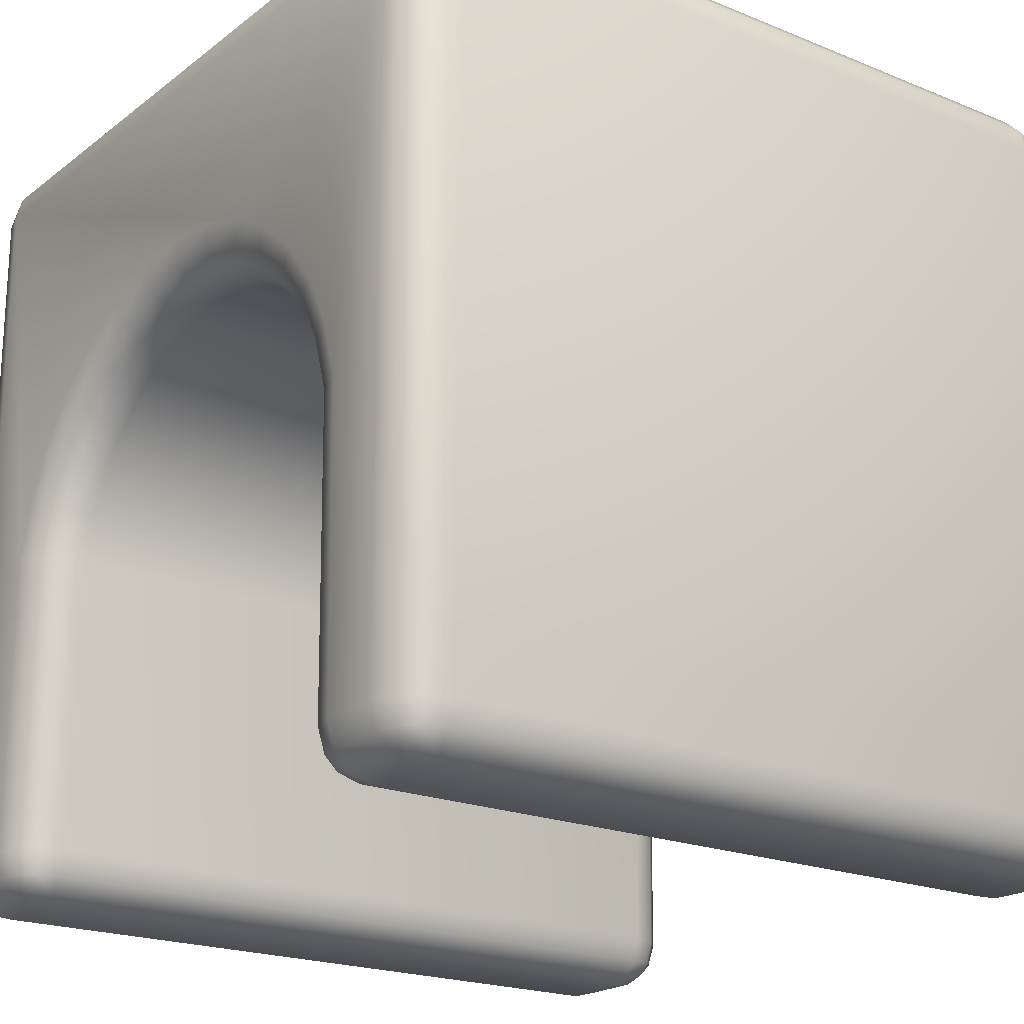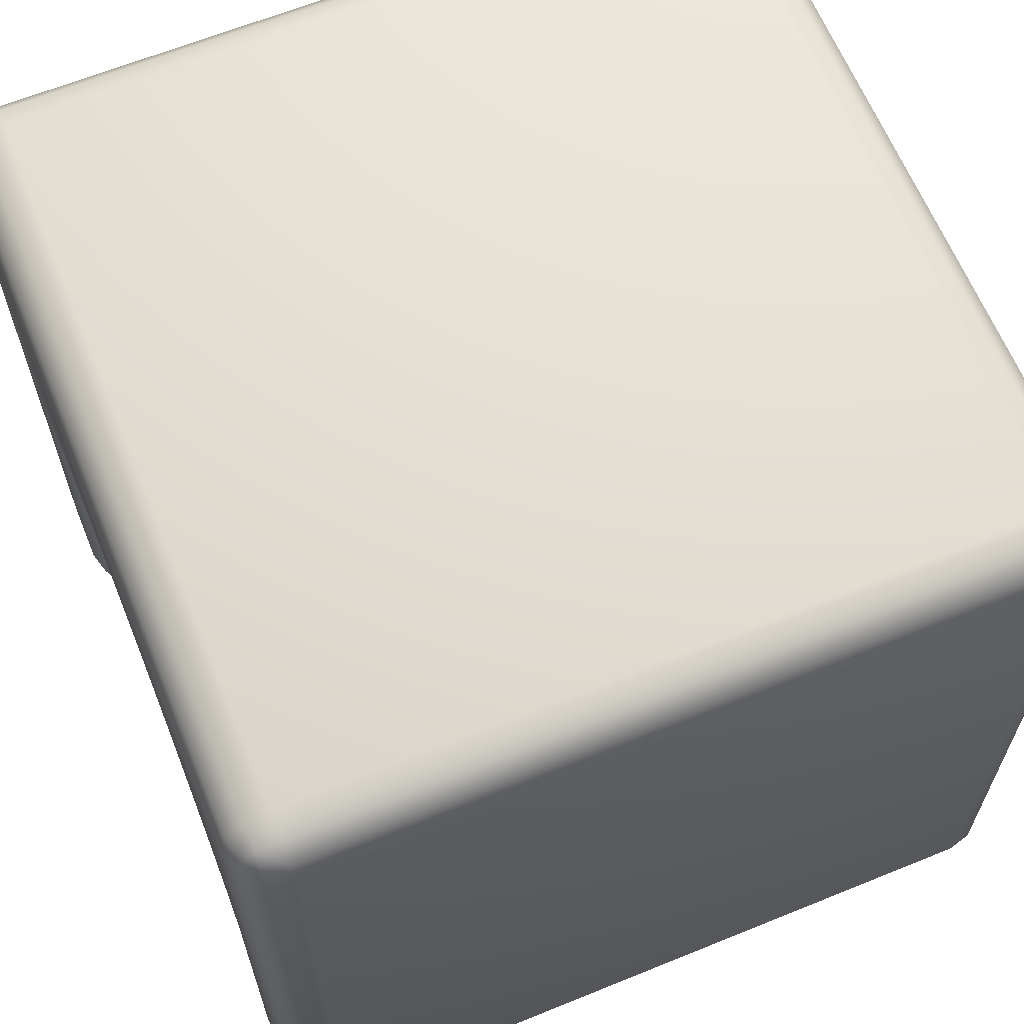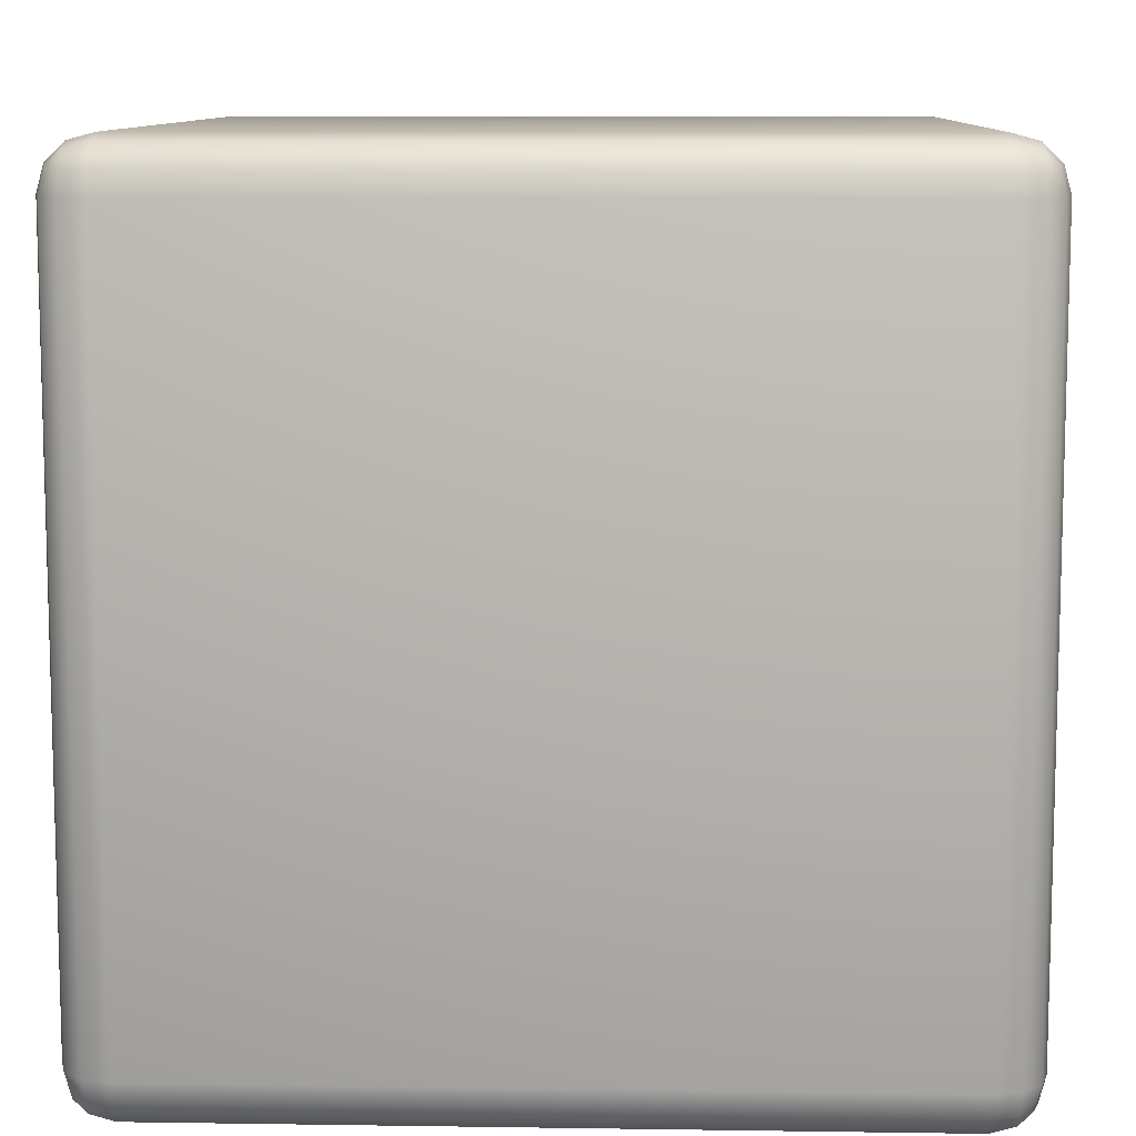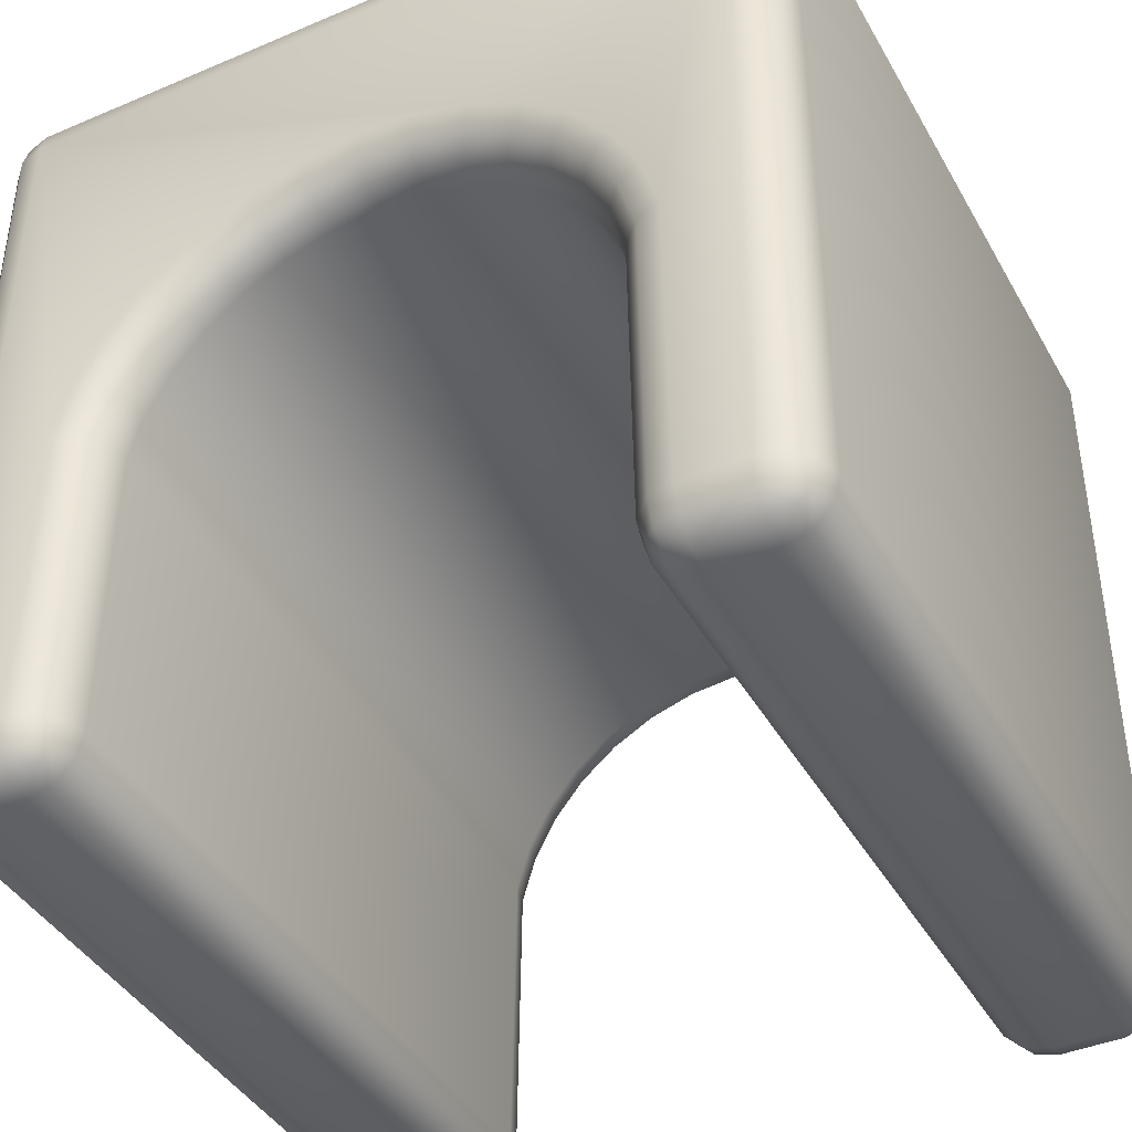
<metadata>
{"format":"obj","ext":"obj","renderer":"f3d","projection":"perspective","resolution":1024,"background":"white","views":[{"elev":-20.5,"azim":53.4,"up":"+Y"},{"elev":64.1,"azim":67.7,"up":"+Y"},{"elev":9.7,"azim":92.2,"up":"+Y"},{"elev":-41.4,"azim":27.3,"up":"+Y"}]}
</metadata>
<code>
v  0.3652 0.06 0.5
v  0.44 0.06 0.5
v  0.44 0.94 0.5
v  -0.44 0.94 0.5
v  -0.44 0.06 0.5
v  -0.3611 0.06 0.5
v  -0.3561 0.4338 0.5
v  0.3602 0.4338 0.5
v  0.3387 0.5047 0.5
v  -0.3347 0.5047 0.5
v  -0.301 0.5677 0.5
v  0.3051 0.5677 0.5
v  0.2597 0.6229 0.5
v  -0.2557 0.6229 0.5
v  -0.2004 0.6682 0.5
v  0.2045 0.6682 0.5
v  0.1415 0.7019 0.5
v  -0.1374 0.7019 0.5
v  -0.06906 0.7226 0.5
v  0.07314 0.7226 0.5
v  0.002042 0.7296 0.5
v  0.366 0 0.44
v  0.366 0 -0.44
v  0.44 0 -0.44
v  0.44 0 0.44
v  -0.2963 0.4245 -0.44
v  -0.2963 0.4245 0.44
v  -0.3011 0.05999 0.44
v  -0.3011 0.05999 -0.44
v  0.44 1 -0.44
v  -0.44 1 -0.44
v  -0.44 1 0.44
v  0.44 1 0.44
v  -0.5 0.06 0.44
v  -0.5 0.94 0.44
v  -0.5 0.94 -0.44
v  -0.5 0.06 -0.44
v  -0.3611 0.06 -0.5
v  -0.44 0.06 -0.5
v  -0.44 0.94 -0.5
v  0.44 0.94 -0.5
v  0.44 0.06 -0.5
v  0.3652 0.06 -0.5
v  0.3602 0.4338 -0.5
v  -0.3561 0.4338 -0.5
v  -0.3347 0.5047 -0.5
v  0.3387 0.5047 -0.5
v  0.3051 0.5677 -0.5
v  -0.301 0.5677 -0.5
v  -0.2557 0.6229 -0.5
v  0.2597 0.6229 -0.5
v  0.2045 0.6682 -0.5
v  -0.2004 0.6682 -0.5
v  -0.1374 0.7019 -0.5
v  0.1415 0.7019 -0.5
v  0.07314 0.7226 -0.5
v  -0.06906 0.7226 -0.5
v  0.002042 0.7296 -0.5
v  -0.279 0.4816 0.44
v  -0.279 0.4816 -0.44
v  -0.2508 0.5342 -0.44
v  -0.2508 0.5342 0.44
v  0.2171 0.5803 0.44
v  0.2171 0.5803 -0.44
v  0.2549 0.5342 -0.44
v  0.2549 0.5342 0.44
v  -0.05729 0.6635 0.44
v  -0.05729 0.6635 -0.44
v  0.002042 0.6694 -0.44
v  0.002042 0.6694 0.44
v  0.283 0.4816 0.44
v  0.283 0.4816 -0.44
v  0.3003 0.4245 -0.44
v  0.3003 0.4245 0.44
v  0.1184 0.6462 0.44
v  0.1184 0.6462 -0.44
v  0.171 0.6181 -0.44
v  0.171 0.6181 0.44
v  -0.1144 0.6462 0.44
v  -0.1144 0.6462 -0.44
v  -0.1669 0.6181 0.44
v  -0.1669 0.6181 -0.44
v  -0.213 0.5803 0.44
v  -0.213 0.5803 -0.44
v  0.06138 0.6635 0.44
v  0.06138 0.6635 -0.44
v  0.3052 0.05999 -0.44
v  0.3052 0.05999 0.44
v  0.5 0.06 -0.44
v  0.5 0.94 -0.44
v  0.5 0.94 0.44
v  0.5 0.06 0.44
v  -0.44 0 0.44
v  -0.44 0.008016 0.47
v  -0.4687 0.0158 0.4687
v  -0.47 0.008016 0.44
v  -0.44 0.03004 0.492
v  -0.4687 0.03131 0.4842
v  -0.47 0.06 0.492
v  -0.492 0.06 0.47
v  -0.4842 0.03131 0.4687
v  -0.492 0.03004 0.44
v  -0.44 0.97 0.492
v  -0.4687 0.9687 0.4842
v  -0.47 0.94 0.492
v  -0.44 0.992 0.47
v  -0.4687 0.9842 0.4687
v  -0.47 0.992 0.44
v  -0.492 0.97 0.44
v  -0.4842 0.9687 0.4687
v  -0.492 0.94 0.47
v  -0.44 0 -0.44
v  -0.47 0.008016 -0.44
v  -0.4687 0.0158 -0.4687
v  -0.44 0.008016 -0.47
v  -0.492 0.03004 -0.44
v  -0.4842 0.03131 -0.4687
v  -0.492 0.06 -0.47
v  -0.47 0.06 -0.492
v  -0.4687 0.03131 -0.4842
v  -0.44 0.03004 -0.492
v  -0.44 0.992 -0.47
v  -0.4687 0.9842 -0.4687
v  -0.47 0.992 -0.44
v  -0.44 0.97 -0.492
v  -0.4687 0.9687 -0.4842
v  -0.47 0.94 -0.492
v  -0.492 0.94 -0.47
v  -0.4842 0.9687 -0.4687
v  -0.492 0.97 -0.44
v  0.47 0.008016 0.44
v  0.4687 0.0158 0.4687
v  0.44 0.008016 0.47
v  0.492 0.03004 0.44
v  0.4842 0.03131 0.4687
v  0.492 0.06 0.47
v  0.47 0.06 0.492
v  0.4687 0.03131 0.4842
v  0.44 0.03004 0.492
v  0.44 0.992 0.47
v  0.4687 0.9842 0.4687
v  0.47 0.992 0.44
v  0.44 0.97 0.492
v  0.4687 0.9687 0.4842
v  0.47 0.94 0.492
v  0.492 0.94 0.47
v  0.4842 0.9687 0.4687
v  0.492 0.97 0.44
v  0.47 0.06 -0.492
v  0.4687 0.03131 -0.4842
v  0.44 0.03004 -0.492
v  0.492 0.06 -0.47
v  0.4842 0.03131 -0.4687
v  0.492 0.03004 -0.44
v  0.47 0.008016 -0.44
v  0.4687 0.0158 -0.4687
v  0.44 0.008016 -0.47
v  0.47 0.992 -0.44
v  0.4687 0.9842 -0.4687
v  0.44 0.992 -0.47
v  0.492 0.97 -0.44
v  0.4842 0.9687 -0.4687
v  0.492 0.94 -0.47
v  0.47 0.94 -0.492
v  0.4687 0.9687 -0.4842
v  0.44 0.97 -0.492
v  -0.3619 0 -0.44
v  -0.3618 0.008017 -0.47
v  -0.333 0.0158 -0.4687
v  -0.3318 0.008014 -0.44
v  -0.3615 0.03004 -0.492
v  -0.3328 0.03131 -0.4842
v  -0.3311 0.06 -0.492
v  -0.3091 0.06 -0.47
v  -0.3173 0.03131 -0.4687
v  -0.3095 0.03004 -0.44
v  -0.3615 0.03004 0.492
v  -0.3328 0.03131 0.4842
v  -0.3311 0.06 0.492
v  -0.3618 0.008017 0.47
v  -0.333 0.0158 0.4687
v  -0.3619 0 0.44
v  -0.3318 0.008014 0.44
v  -0.3095 0.03004 0.44
v  -0.3173 0.03131 0.4687
v  -0.3091 0.06 0.47
v  0.3359 0.008014 -0.44
v  0.3371 0.0158 -0.4687
v  0.3659 0.008017 -0.47
v  0.3136 0.03004 -0.44
v  0.3214 0.03131 -0.4687
v  0.3132 0.06 -0.47
v  0.3352 0.06 -0.492
v  0.3369 0.03131 -0.4842
v  0.3656 0.03004 -0.492
v  0.3659 0.008017 0.47
v  0.3371 0.0158 0.4687
v  0.3359 0.008014 0.44
v  0.3656 0.03004 0.492
v  0.3369 0.03131 0.4842
v  0.3352 0.06 0.492
v  0.3132 0.06 0.47
v  0.3214 0.03131 0.4687
v  0.3136 0.03004 0.44
v  -0.3043 0.4258 -0.47
v  -0.3262 0.4292 -0.492
v  -0.3262 0.4292 0.492
v  -0.3043 0.4258 0.47
v  0.3084 0.4258 0.47
v  0.3303 0.4292 0.492
v  0.3109 0.4931 0.492
v  0.2905 0.4847 0.47
v  -0.2864 0.4847 -0.47
v  -0.3068 0.4931 -0.492
v  -0.3068 0.4931 0.492
v  -0.2864 0.4847 0.47
v  0.3084 0.4258 -0.47
v  0.3303 0.4292 -0.492
v  -0.2576 0.5387 -0.47
v  -0.2759 0.5509 -0.492
v  -0.2759 0.5509 0.492
v  -0.2576 0.5387 0.47
v  0.06295 0.6714 -0.47
v  0.1215 0.6537 -0.47
v  0.06726 0.6931 -0.492
v  0.13 0.6741 -0.492
v  0.06726 0.6931 0.492
v  0.13 0.6741 0.492
v  0.06295 0.6714 0.47
v  0.1215 0.6537 0.47
v  0.2905 0.4847 -0.47
v  0.3109 0.4931 -0.492
v  0.28 0.5509 0.492
v  0.2616 0.5387 0.47
v  0.002042 0.6774 -0.47
v  0.002042 0.6995 -0.492
v  0.002042 0.6995 0.492
v  0.002042 0.6774 0.47
v  -0.1714 0.6248 -0.47
v  -0.1174 0.6537 -0.47
v  -0.1837 0.6432 -0.492
v  -0.1259 0.6741 -0.492
v  -0.1837 0.6432 0.492
v  -0.1259 0.6741 0.492
v  -0.1714 0.6248 0.47
v  -0.1174 0.6537 0.47
v  0.1878 0.6432 0.492
v  0.1755 0.6248 0.47
v  0.1755 0.6248 -0.47
v  0.2228 0.586 -0.47
v  0.1878 0.6432 -0.492
v  0.2384 0.6016 -0.492
v  0.2616 0.5387 -0.47
v  0.28 0.5509 -0.492
v  0.2384 0.6016 0.492
v  0.2228 0.586 0.47
v  -0.2343 0.6016 0.492
v  -0.2187 0.586 0.47
v  -0.2187 0.586 -0.47
v  -0.2343 0.6016 -0.492
v  -0.05887 0.6714 -0.47
v  -0.06318 0.6931 -0.492
v  -0.06318 0.6931 0.492
v  -0.05887 0.6714 0.47
g Cube
f 1 2 3
f 4 5 6
f 4 6 7
f 8 1 3
f 9 8 3
f 4 7 10
f 4 10 11
f 12 9 3
f 13 12 3
f 4 11 14
f 4 14 15
f 16 13 3
f 17 16 3
f 4 15 18
f 4 18 19
f 17 3 4
f 20 17 4
f 4 19 21
f 4 21 20
f 22 23 24
f 22 24 25
f 26 27 28
f 26 28 29
f 30 31 32
f 30 32 33
f 34 35 36
f 34 36 37
f 38 39 40
f 41 42 43
f 41 43 44
f 45 38 40
f 46 45 40
f 41 44 47
f 41 47 48
f 49 46 40
f 50 49 40
f 41 48 51
f 41 51 52
f 53 50 40
f 54 53 40
f 41 52 55
f 41 55 56
f 54 40 41
f 57 54 41
f 41 56 58
f 41 58 57
f 59 60 61
f 59 61 62
f 63 64 65
f 63 65 66
f 67 68 69
f 67 69 70
f 71 72 73
f 71 73 74
f 75 76 77
f 75 77 78
f 78 77 64
f 78 64 63
f 79 80 68
f 79 68 67
f 27 26 60
f 27 60 59
f 66 65 72
f 66 72 71
f 81 82 80
f 81 80 79
f 83 84 82
f 83 82 81
f 85 86 76
f 85 76 75
f 70 69 86
f 70 86 85
f 74 73 87
f 74 87 88
f 62 61 84
f 62 84 83
f 89 90 91
f 89 91 92
f 93 94 95
f 93 95 96
f 94 97 98
f 94 98 95
f 5 99 98
f 5 98 97
f 99 100 101
f 99 101 98
f 34 102 101
f 34 101 100
f 102 96 95
f 102 95 101
f 95 98 101
f 4 103 104
f 4 104 105
f 103 106 107
f 103 107 104
f 32 108 107
f 32 107 106
f 108 109 110
f 108 110 107
f 35 111 110
f 35 110 109
f 111 105 104
f 111 104 110
f 104 107 110
f 112 113 114
f 112 114 115
f 113 116 117
f 113 117 114
f 37 118 117
f 37 117 116
f 118 119 120
f 118 120 117
f 39 121 120
f 39 120 119
f 121 115 114
f 121 114 120
f 114 117 120
f 31 122 123
f 31 123 124
f 122 125 126
f 122 126 123
f 40 127 126
f 40 126 125
f 127 128 129
f 127 129 126
f 36 130 129
f 36 129 128
f 130 124 123
f 130 123 129
f 123 126 129
f 25 131 132
f 25 132 133
f 131 134 135
f 131 135 132
f 92 136 135
f 92 135 134
f 136 137 138
f 136 138 135
f 2 139 138
f 2 138 137
f 139 133 132
f 139 132 138
f 132 135 138
f 33 140 141
f 33 141 142
f 140 143 144
f 140 144 141
f 3 145 144
f 3 144 143
f 145 146 147
f 145 147 144
f 91 148 147
f 91 147 146
f 148 142 141
f 148 141 147
f 141 144 147
f 42 149 150
f 42 150 151
f 149 152 153
f 149 153 150
f 89 154 153
f 89 153 152
f 154 155 156
f 154 156 153
f 24 157 156
f 24 156 155
f 157 151 150
f 157 150 156
f 150 153 156
f 30 158 159
f 30 159 160
f 158 161 162
f 158 162 159
f 90 163 162
f 90 162 161
f 163 164 165
f 163 165 162
f 41 166 165
f 41 165 164
f 166 160 159
f 166 159 165
f 159 162 165
f 167 168 169
f 167 169 170
f 168 171 172
f 168 172 169
f 38 173 172
f 38 172 171
f 173 174 175
f 173 175 172
f 29 176 175
f 29 175 174
f 176 170 169
f 176 169 175
f 169 172 175
f 6 177 178
f 6 178 179
f 177 180 181
f 177 181 178
f 182 183 181
f 182 181 180
f 183 184 185
f 183 185 181
f 28 186 185
f 28 185 184
f 186 179 178
f 186 178 185
f 178 181 185
f 23 187 188
f 23 188 189
f 187 190 191
f 187 191 188
f 87 192 191
f 87 191 190
f 192 193 194
f 192 194 191
f 43 195 194
f 43 194 193
f 195 189 188
f 195 188 194
f 188 191 194
f 22 196 197
f 22 197 198
f 196 199 200
f 196 200 197
f 1 201 200
f 1 200 199
f 201 202 203
f 201 203 200
f 88 204 203
f 88 203 202
f 204 198 197
f 204 197 203
f 197 200 203
f 112 93 96
f 112 96 113
f 113 96 102
f 113 102 116
f 116 102 34
f 116 34 37
f 5 4 105
f 5 105 99
f 99 105 111
f 99 111 100
f 100 111 35
f 100 35 34
f 32 31 124
f 32 124 108
f 108 124 130
f 108 130 109
f 109 130 36
f 109 36 35
f 40 39 119
f 40 119 127
f 127 119 118
f 127 118 128
f 128 118 37
f 128 37 36
f 167 112 115
f 167 115 168
f 168 115 121
f 168 121 171
f 171 121 39
f 171 39 38
f 31 30 160
f 31 160 122
f 122 160 166
f 122 166 125
f 125 166 41
f 125 41 40
f 90 89 152
f 90 152 163
f 163 152 149
f 163 149 164
f 164 149 42
f 164 42 41
f 25 24 155
f 25 155 131
f 131 155 154
f 131 154 134
f 134 154 89
f 134 89 92
f 30 33 142
f 30 142 158
f 158 142 148
f 158 148 161
f 161 148 91
f 161 91 90
f 3 2 137
f 3 137 145
f 145 137 136
f 145 136 146
f 146 136 92
f 146 92 91
f 22 25 133
f 22 133 196
f 196 133 139
f 196 139 199
f 199 139 2
f 199 2 1
f 33 32 106
f 33 106 140
f 140 106 103
f 140 103 143
f 143 103 4
f 143 4 3
f 26 29 174
f 26 174 205
f 205 174 173
f 205 173 206
f 206 173 38
f 206 38 45
f 7 6 179
f 7 179 207
f 207 179 186
f 207 186 208
f 208 186 28
f 208 28 27
f 182 167 170
f 182 170 183
f 183 170 176
f 183 176 184
f 184 176 29
f 184 29 28
f 74 88 202
f 74 202 209
f 209 202 201
f 209 201 210
f 210 201 1
f 210 1 8
f 88 87 190
f 88 190 204
f 204 190 187
f 204 187 198
f 198 187 23
f 198 23 22
f 8 9 211
f 8 211 210
f 210 211 212
f 210 212 209
f 209 212 71
f 209 71 74
f 60 26 205
f 60 205 213
f 213 205 206
f 213 206 214
f 214 206 45
f 214 45 46
f 10 7 207
f 10 207 215
f 215 207 208
f 215 208 216
f 216 208 27
f 216 27 59
f 87 73 217
f 87 217 192
f 192 217 218
f 192 218 193
f 193 218 44
f 193 44 43
f 61 60 213
f 61 213 219
f 219 213 214
f 219 214 220
f 220 214 46
f 220 46 49
f 11 10 215
f 11 215 221
f 221 215 216
f 221 216 222
f 222 216 59
f 222 59 62
f 76 86 223
f 76 223 224
f 224 223 225
f 224 225 226
f 226 225 56
f 226 56 55
f 17 20 227
f 17 227 228
f 228 227 229
f 228 229 230
f 230 229 85
f 230 85 75
f 73 72 231
f 73 231 217
f 217 231 232
f 217 232 218
f 218 232 47
f 218 47 44
f 9 12 233
f 9 233 211
f 211 233 234
f 211 234 212
f 212 234 66
f 212 66 71
f 86 69 235
f 86 235 223
f 223 235 236
f 223 236 225
f 225 236 58
f 225 58 56
f 20 21 237
f 20 237 227
f 227 237 238
f 227 238 229
f 229 238 70
f 229 70 85
f 80 82 239
f 80 239 240
f 240 239 241
f 240 241 242
f 242 241 53
f 242 53 54
f 18 15 243
f 18 243 244
f 244 243 245
f 244 245 246
f 246 245 81
f 246 81 79
f 16 17 228
f 16 228 247
f 247 228 230
f 247 230 248
f 248 230 75
f 248 75 78
f 64 77 249
f 64 249 250
f 250 249 251
f 250 251 252
f 252 251 52
f 252 52 51
f 72 65 253
f 72 253 231
f 231 253 254
f 231 254 232
f 232 254 48
f 232 48 47
f 77 76 224
f 77 224 249
f 249 224 226
f 249 226 251
f 251 226 55
f 251 55 52
f 65 64 250
f 65 250 253
f 253 250 252
f 253 252 254
f 254 252 51
f 254 51 48
f 12 13 255
f 12 255 233
f 233 255 256
f 233 256 234
f 234 256 63
f 234 63 66
f 13 16 247
f 13 247 255
f 255 247 248
f 255 248 256
f 256 248 78
f 256 78 63
f 14 11 221
f 14 221 257
f 257 221 222
f 257 222 258
f 258 222 62
f 258 62 83
f 82 84 259
f 82 259 239
f 239 259 260
f 239 260 241
f 241 260 50
f 241 50 53
f 68 80 240
f 68 240 261
f 261 240 242
f 261 242 262
f 262 242 54
f 262 54 57
f 19 18 244
f 19 244 263
f 263 244 246
f 263 246 264
f 264 246 79
f 264 79 67
f 84 61 219
f 84 219 259
f 259 219 220
f 259 220 260
f 260 220 49
f 260 49 50
f 69 68 261
f 69 261 235
f 235 261 262
f 235 262 236
f 236 262 57
f 236 57 58
f 21 19 263
f 21 263 237
f 237 263 264
f 237 264 238
f 238 264 67
f 238 67 70
f 15 14 257
f 15 257 243
f 243 257 258
f 243 258 245
f 245 258 83
f 245 83 81
f 93 182 180
f 93 180 94
f 94 180 177
f 94 177 97
f 97 177 6
f 97 6 5
f 24 23 189
f 24 189 157
f 157 189 195
f 157 195 151
f 151 195 43
f 151 43 42
f 112 167 182
f 112 182 93

</code>
